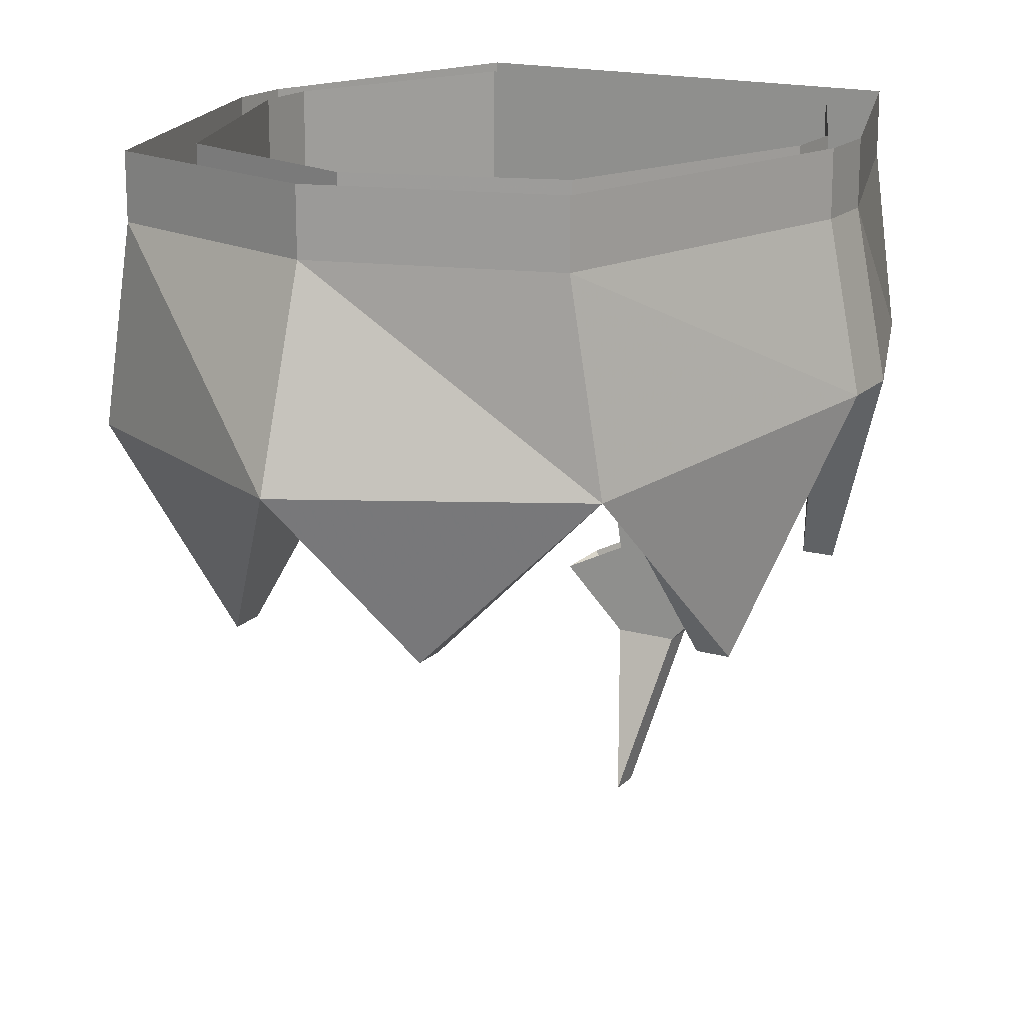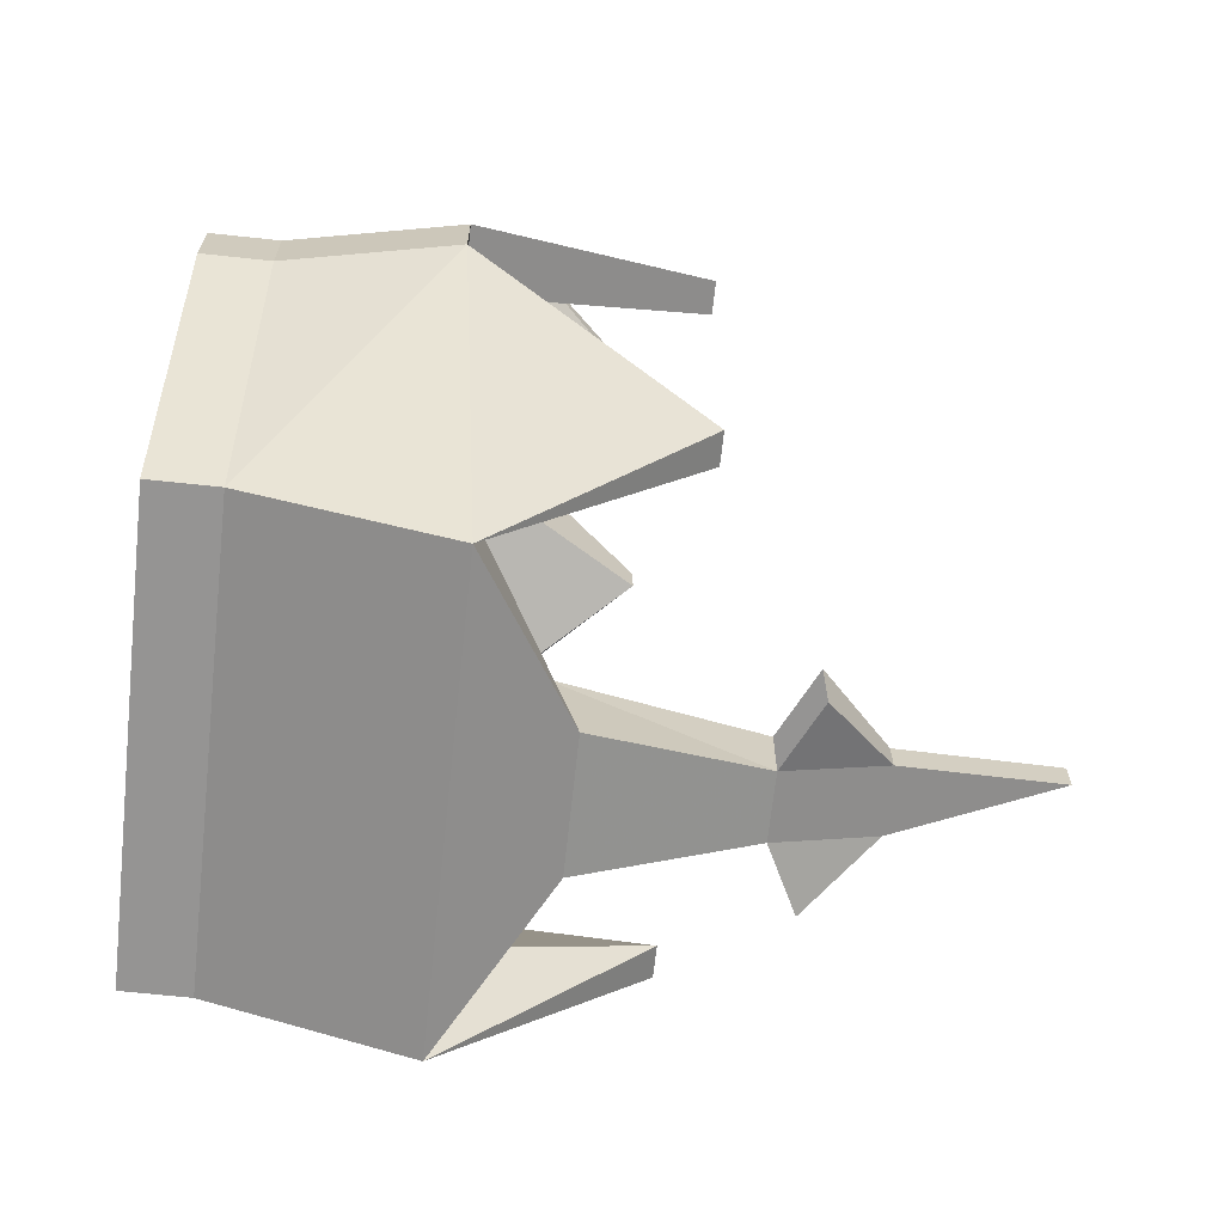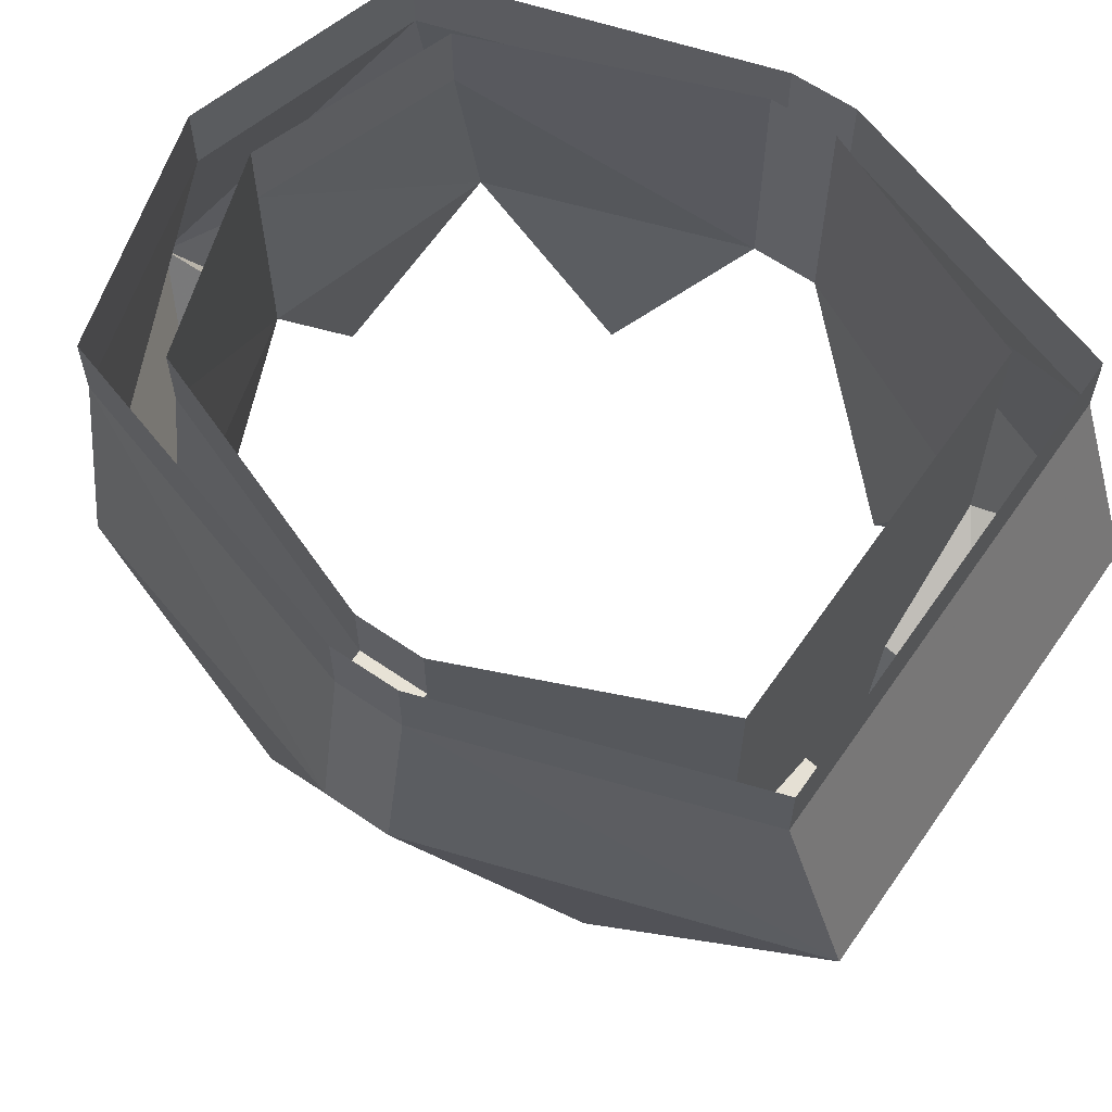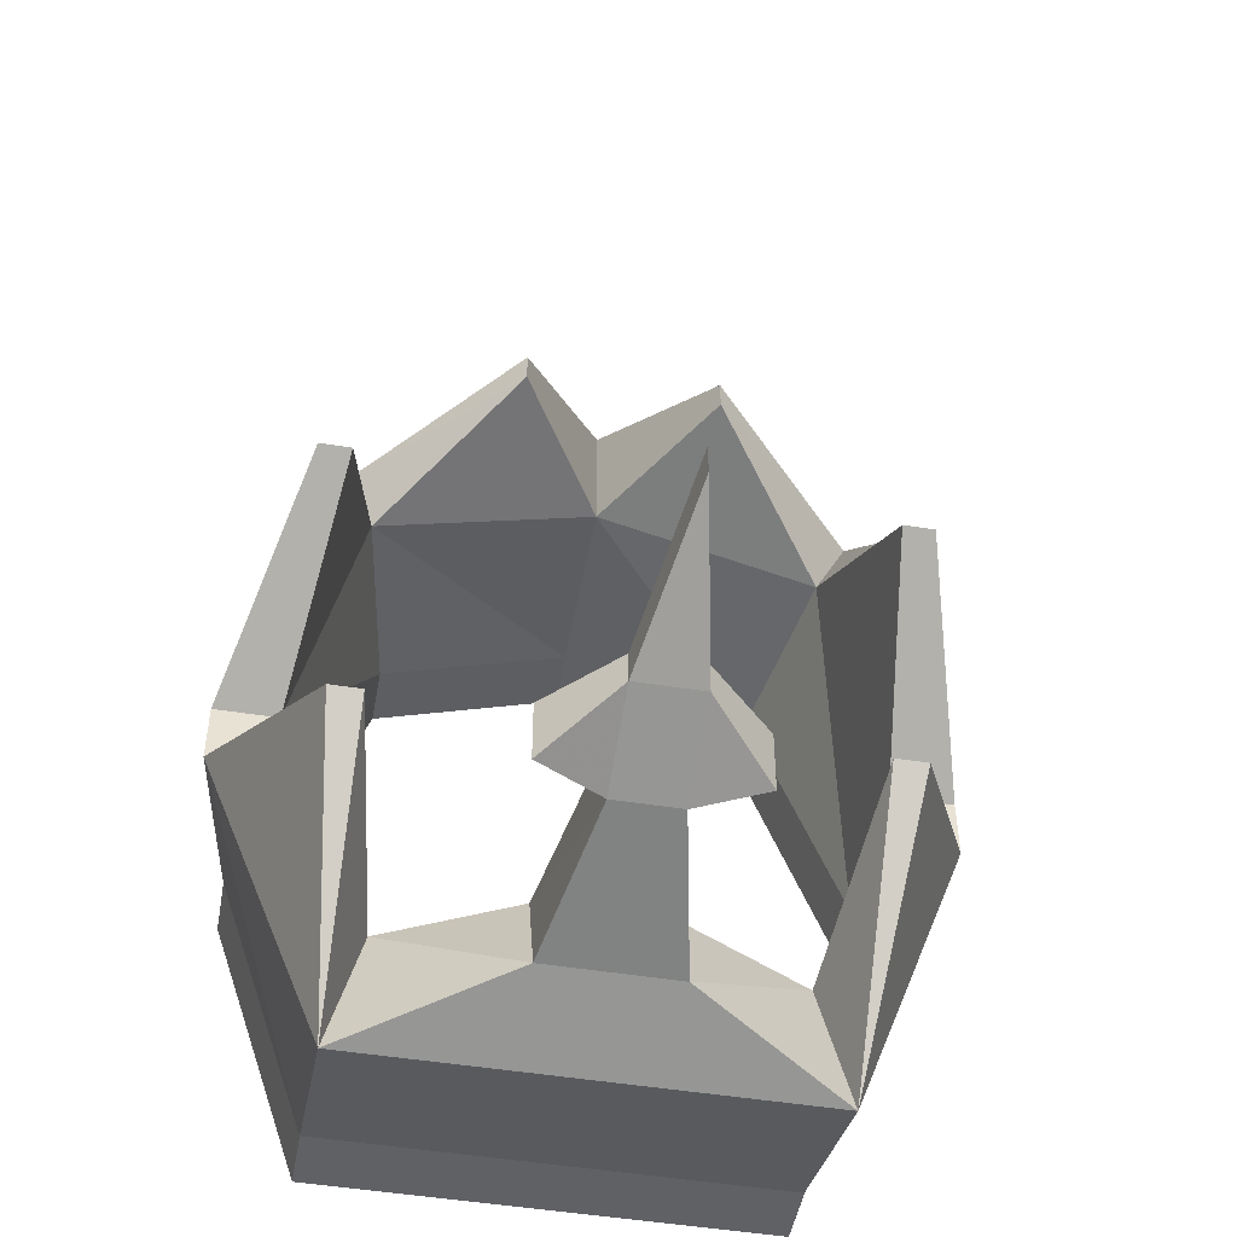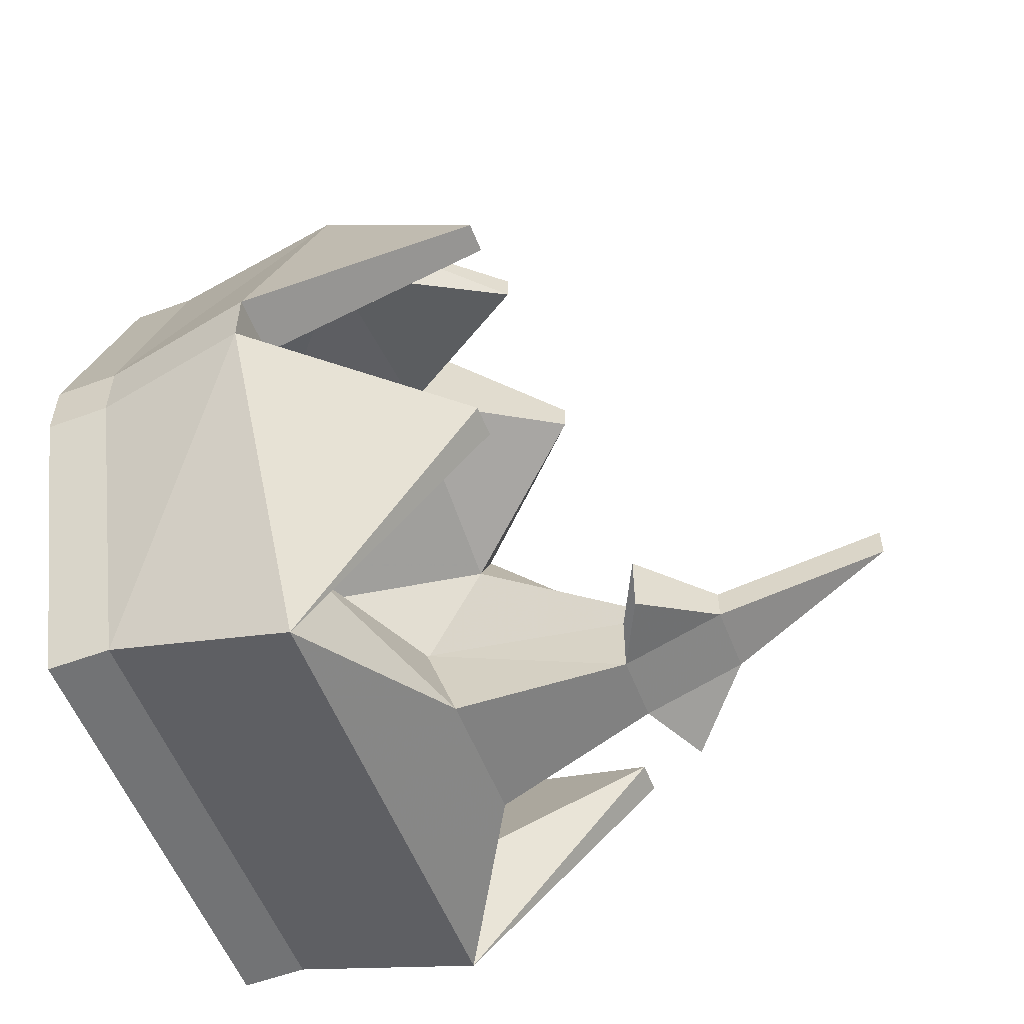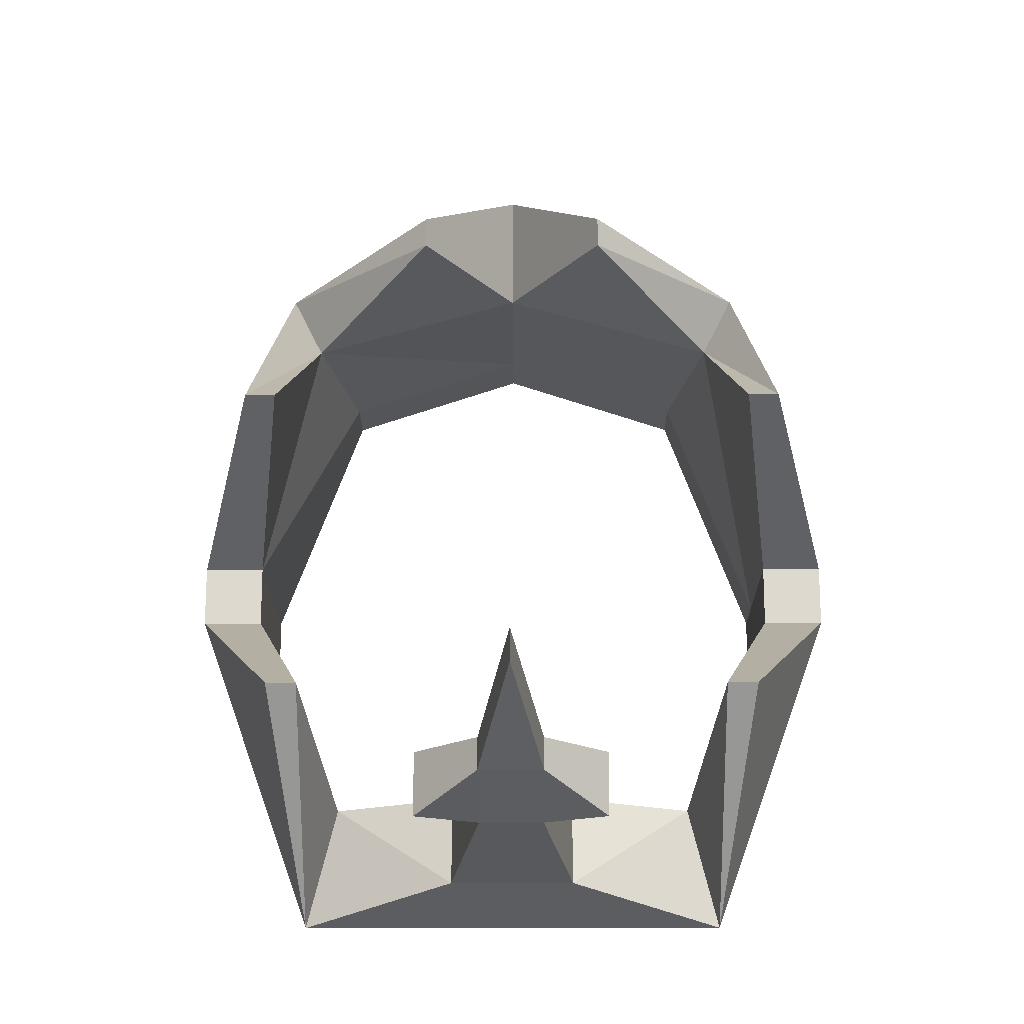
<metadata>
{"format":"obj","ext":"obj","renderer":"f3d","projection":"perspective","resolution":1024,"background":"white","views":[{"elev":17.2,"azim":29.2,"up":"+Y"},{"elev":-67.2,"azim":-96.2,"up":"+Z"},{"elev":62.9,"azim":124.8,"up":"+Y"},{"elev":-49.3,"azim":-10.1,"up":"+Z"},{"elev":-55.8,"azim":-68.8,"up":"+Z"},{"elev":-18.7,"azim":0.3,"up":"+Z"}]}
</metadata>
<code>
o npc/king_lathas/7
v 0 -189 -17
v 7 -189 -17
v 7 -191 -17
v 0 -191 -17
v -7 -189 -17
v -7 -191 -17
v -10 -191 -8
v -10 -189 -8
v -10 -191 -6
v -10 -189 -6
v -7 -191 4
v -7 -189 4
v 0 -191 6
v 0 -189 6
v 7 -191 4
v 7 -189 4
v 10 -191 -6
v 10 -189 -6
v 10 -191 -8
v 10 -189 -8
v 0 -191 -15
v 6 -191 -15
v 6 -189 -15
v 0 -189 -15
v -6 -191 -15
v -6 -197 -15
v 0 -197 -15
v 6 -197 -15
v 9 -196 -8
v 9 -191 -8
v 9 -189 -8
v 9 -191 -6
v 9 -189 -6
v 6 -191 2
v 6 -189 2
v 0 -191 4
v 0 -189 4
v -6 -191 2
v -6 -189 2
v -9 -191 -6
v -9 -189 -6
v -9 -191 -8
v -9 -189 -8
v -6 -189 -15
v -1 -208 -16
v 1 -208 -16
v 0 -213 -14
v -1 -208 -15
v -3 -206 -15
v -3 -206 -17
v -1 -205 -17
v 1 -205 -17
v 3 -206 -17
v 3 -206 -15
v 1 -208 -15
v 0 -213 -13
v 1 -205 -15
v -1 -205 -15
v -2 -200 -18
v 2 -200 -18
v -2 -199 -15
v -7 -197 -19
v 0 -197 -19
v 7 -197 -19
v 2 -199 -15
v 0 -197 4
v -3 -202 4
v -7 -197 2
v 7 -197 2
v 3 -202 4
v 3 -202 5
v 0 -197 8
v -3 -202 5
v -8 -197 4
v -9 -203 -2
v -8 -203 -2
v -9 -196 -6
v -11 -196 -6
v -11 -196 -8
v -8 -203 -12
v 11 -196 -8
v 8 -203 -12
v 7 -203 -12
v 11 -196 -6
v 9 -196 -6
v -9 -196 -8
v -7 -203 -12
v 8 -197 4
v 9 -203 -2
v 8 -203 -2
v -2 -195 -18
v -2 -193 -17
v 0 -192 -17
v 2 -193 -17
v 2 -195 -18
f 1 2 3
f 1 3 4
f 1 4 5
f 5 4 6
f 5 6 7
f 5 7 8
f 8 7 9
f 8 9 10
f 10 9 11
f 10 11 12
f 12 11 13
f 12 13 14
f 14 13 15
f 14 15 16
f 16 15 17
f 16 17 18
f 18 17 19
f 18 19 20
f 20 19 3
f 20 3 2
f 21 22 23
f 21 23 24
f 21 24 25
f 21 25 26
f 21 26 27
f 21 27 22
f 22 27 28
f 22 28 29
f 22 29 30
f 22 30 23
f 23 30 31
f 31 30 32
f 31 32 33
f 33 32 34
f 33 34 35
f 35 34 36
f 35 36 37
f 37 36 38
f 37 38 39
f 39 38 40
f 39 40 41
f 41 40 42
f 41 42 43
f 43 42 25
f 43 25 44
f 44 25 24
f 30 19 17
f 30 17 32
f 7 42 40
f 7 40 9
f 45 46 47
f 45 47 48
f 45 48 49
f 45 49 50
f 45 50 51
f 45 51 46
f 46 51 52
f 46 52 53
f 46 53 54
f 46 54 55
f 46 55 47
f 47 55 56
f 47 56 48
f 48 56 55
f 48 55 57
f 48 57 58
f 48 58 49
f 59 60 52
f 59 52 51
f 59 51 61
f 59 61 26
f 59 26 62
f 59 62 63
f 59 63 60
f 60 63 64
f 60 64 28
f 60 28 65
f 60 65 52
f 52 65 57
f 57 65 58
f 58 65 61
f 58 61 51
f 65 27 61
f 61 27 26
f 65 28 27
f 54 57 55
f 66 67 68
f 66 68 36
f 66 36 34
f 66 34 69
f 66 69 70
f 66 70 71
f 66 71 72
f 66 72 73
f 66 73 67
f 67 73 74
f 67 74 68
f 68 74 75
f 68 75 76
f 68 76 77
f 68 77 38
f 68 38 36
f 78 75 74
f 78 74 9
f 78 9 7
f 78 7 79
f 78 79 77
f 78 77 76
f 78 76 75
f 62 80 79
f 62 79 6
f 62 6 63
f 63 6 4
f 63 4 64
f 64 4 3
f 64 3 19
f 64 19 81
f 64 81 82
f 64 82 83
f 64 83 28
f 28 83 29
f 29 83 82
f 29 82 81
f 29 81 84
f 29 84 85
f 29 85 30
f 30 85 32
f 32 85 69
f 32 69 34
f 86 87 26
f 86 26 42
f 86 42 40
f 86 40 77
f 86 77 79
f 86 79 80
f 86 80 87
f 87 80 62
f 87 62 26
f 74 73 72
f 74 72 11
f 74 11 9
f 88 89 84
f 88 84 15
f 88 15 13
f 88 13 72
f 88 72 71
f 88 71 70
f 88 70 69
f 88 69 89
f 89 69 90
f 89 90 84
f 84 90 85
f 85 90 69
f 84 17 15
f 17 84 81
f 17 81 19
f 72 13 11
f 77 40 38
f 79 7 6
f 26 25 42
f 91 92 93
f 91 93 94
f 91 94 95
f 91 95 63

</code>
